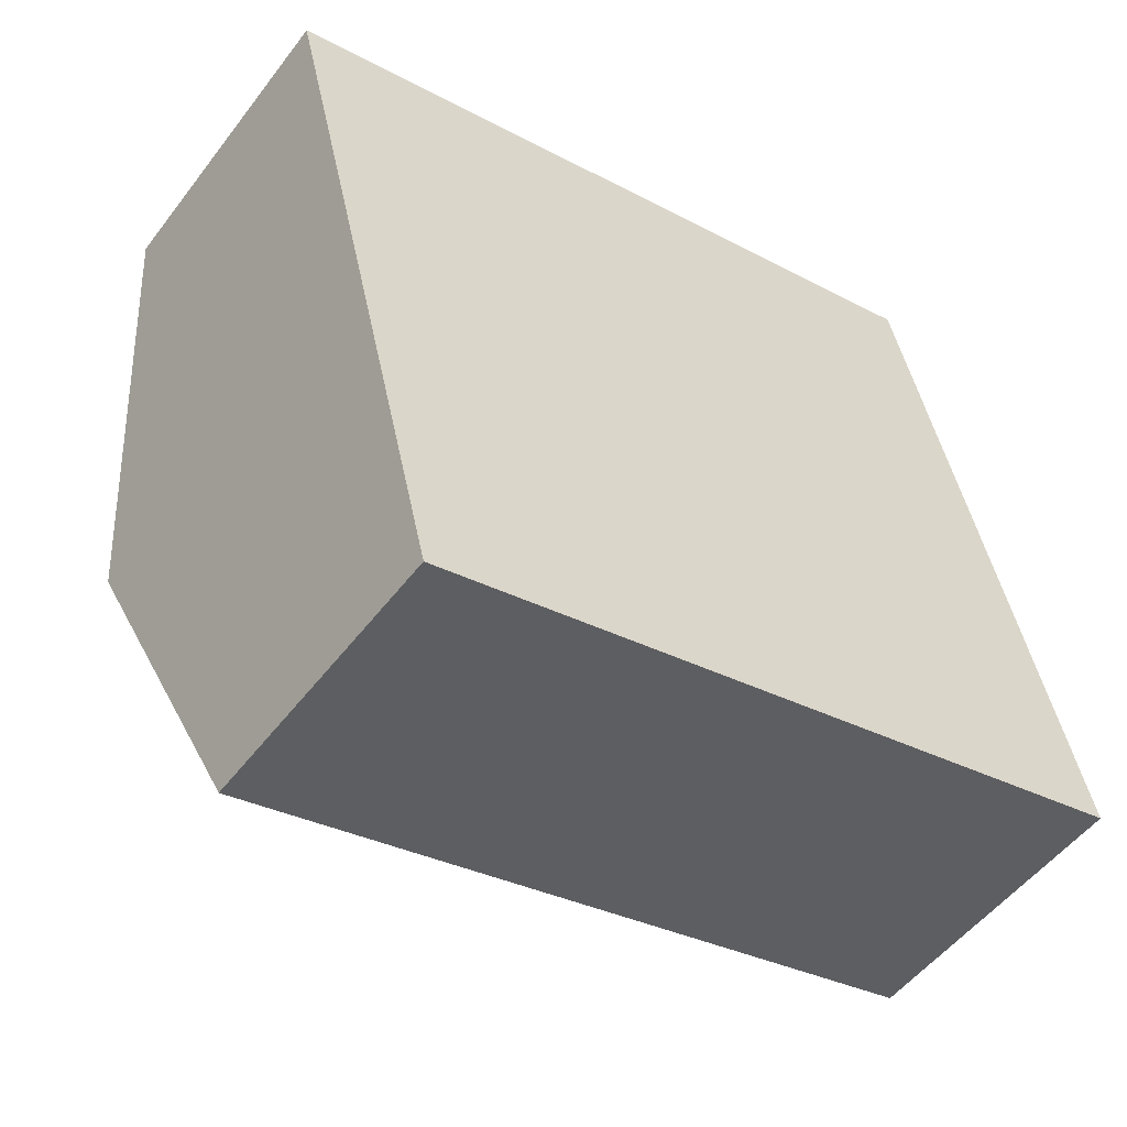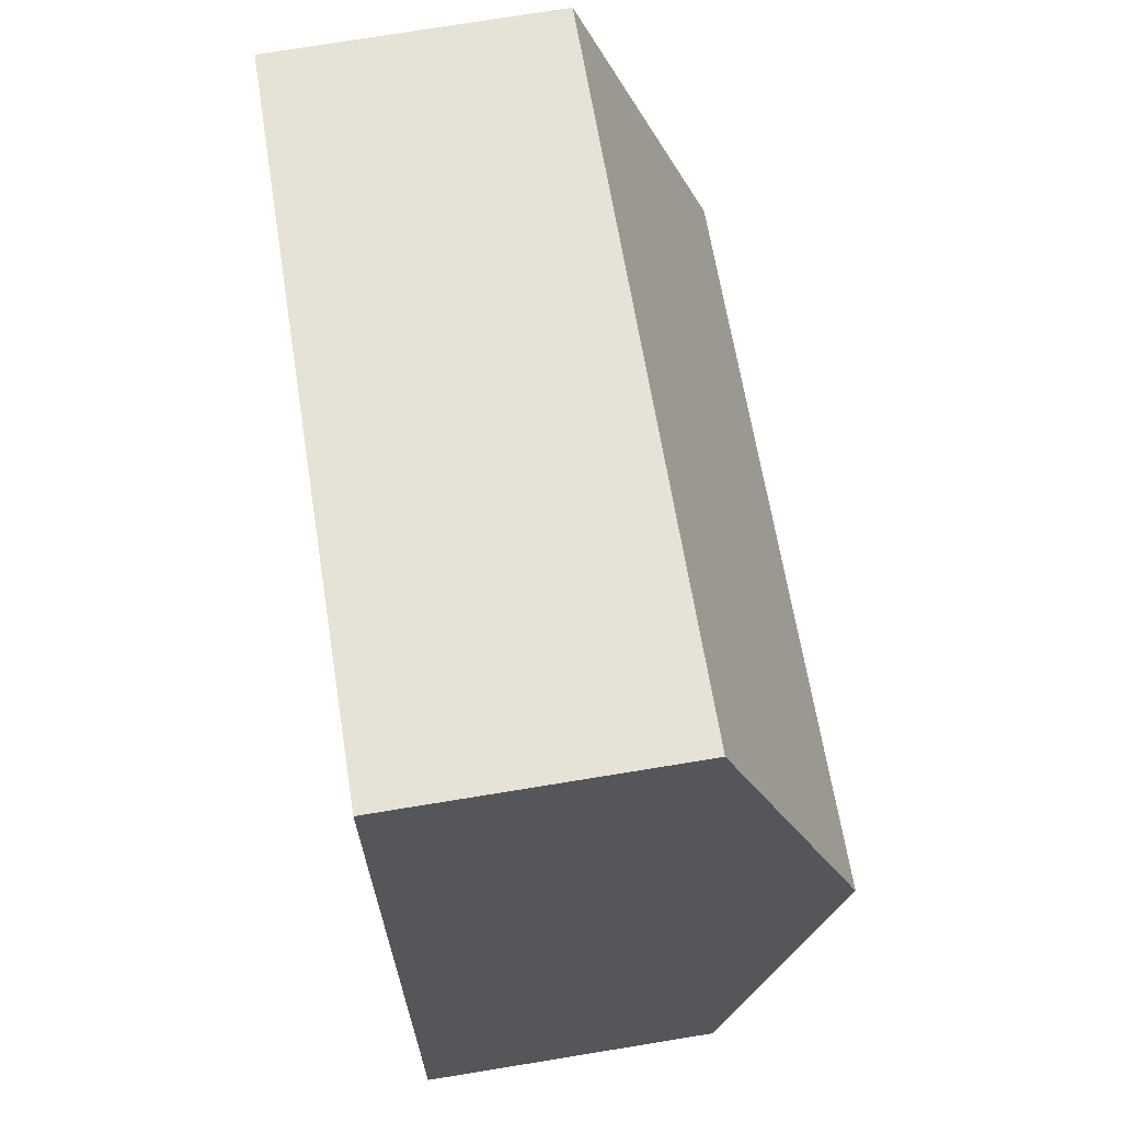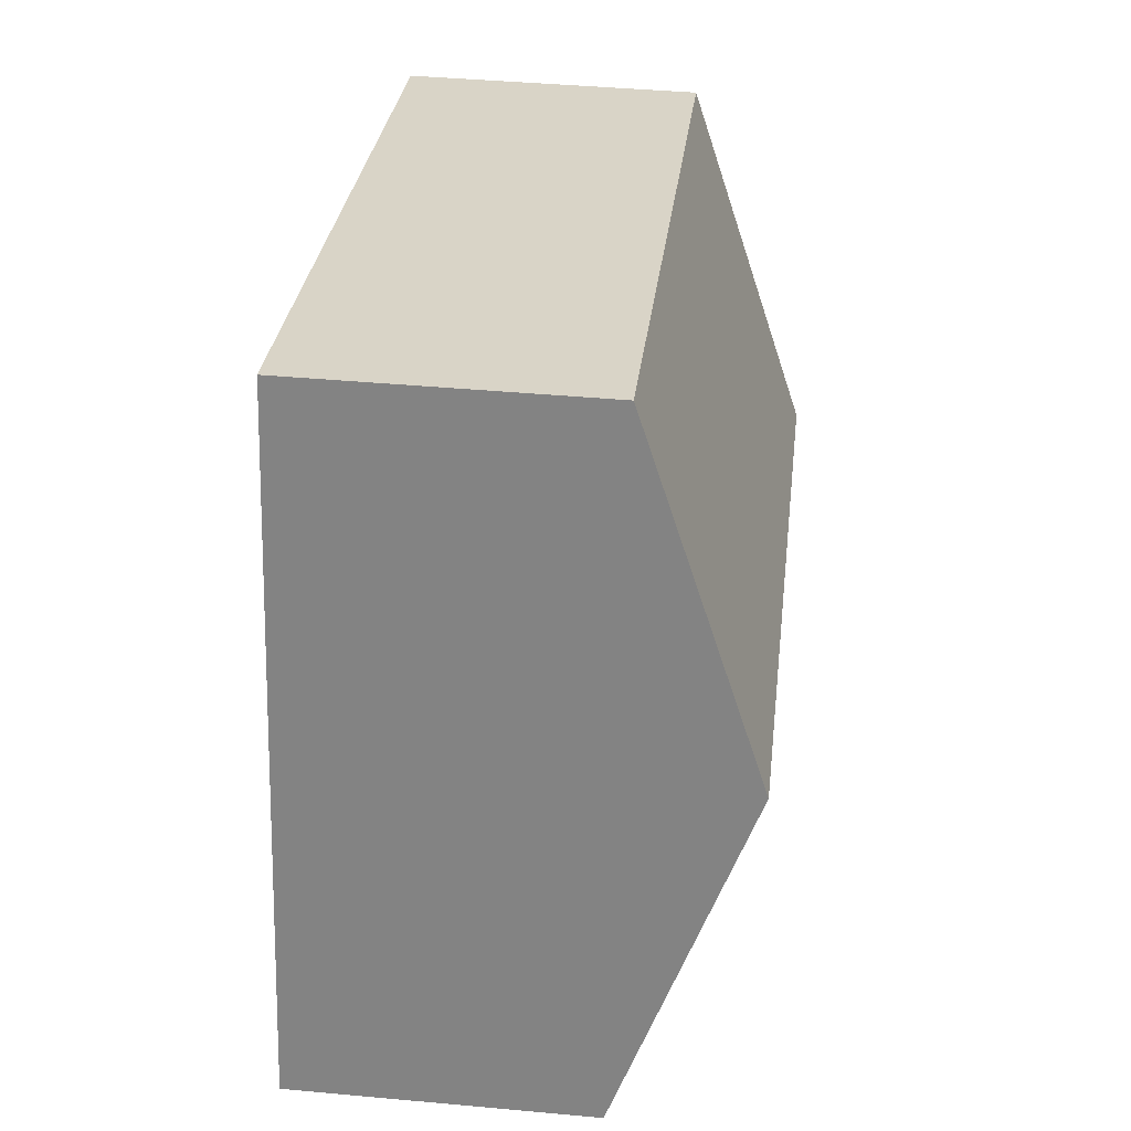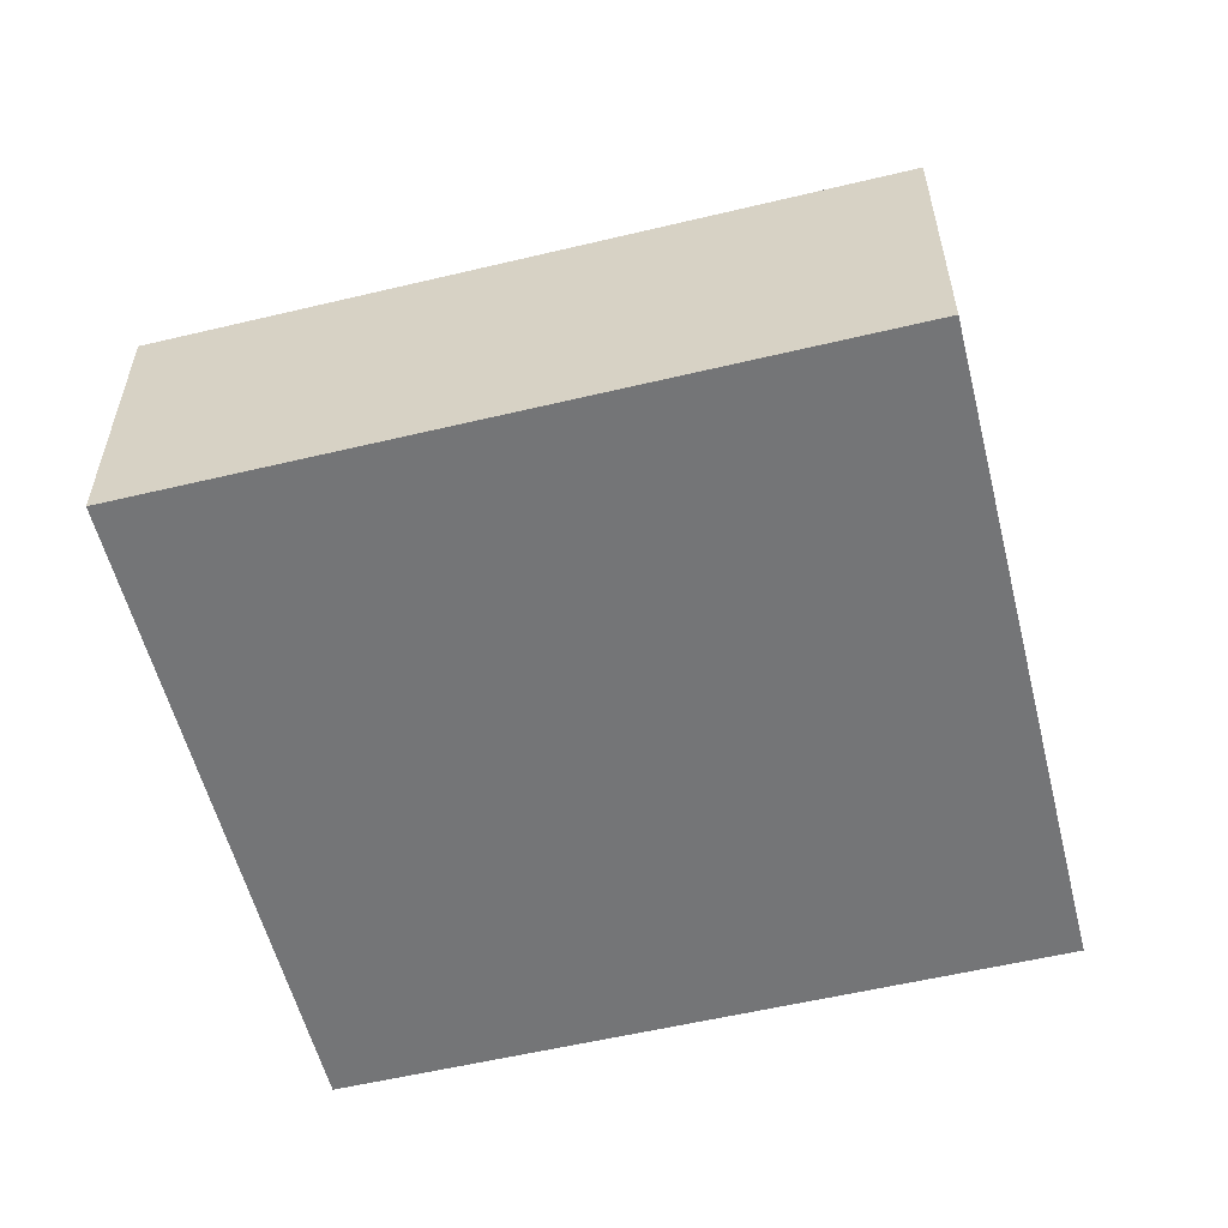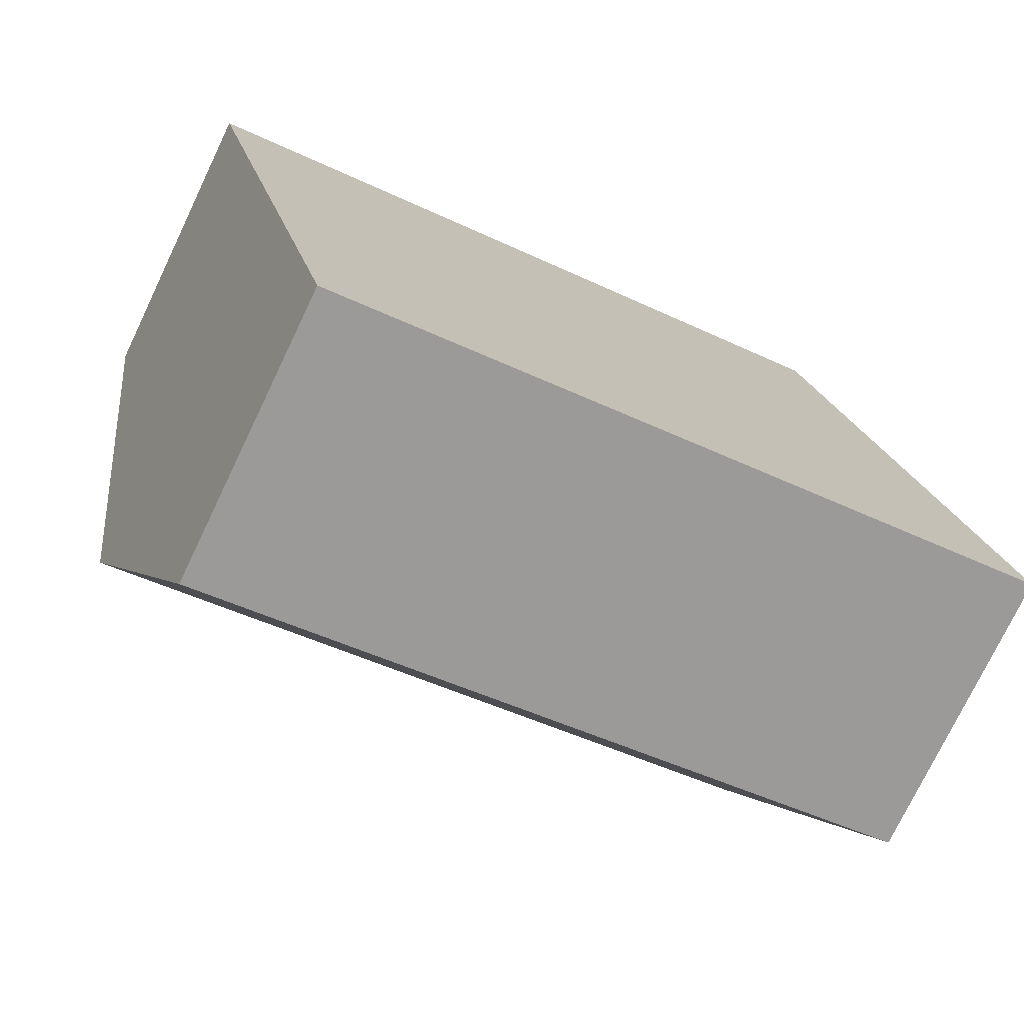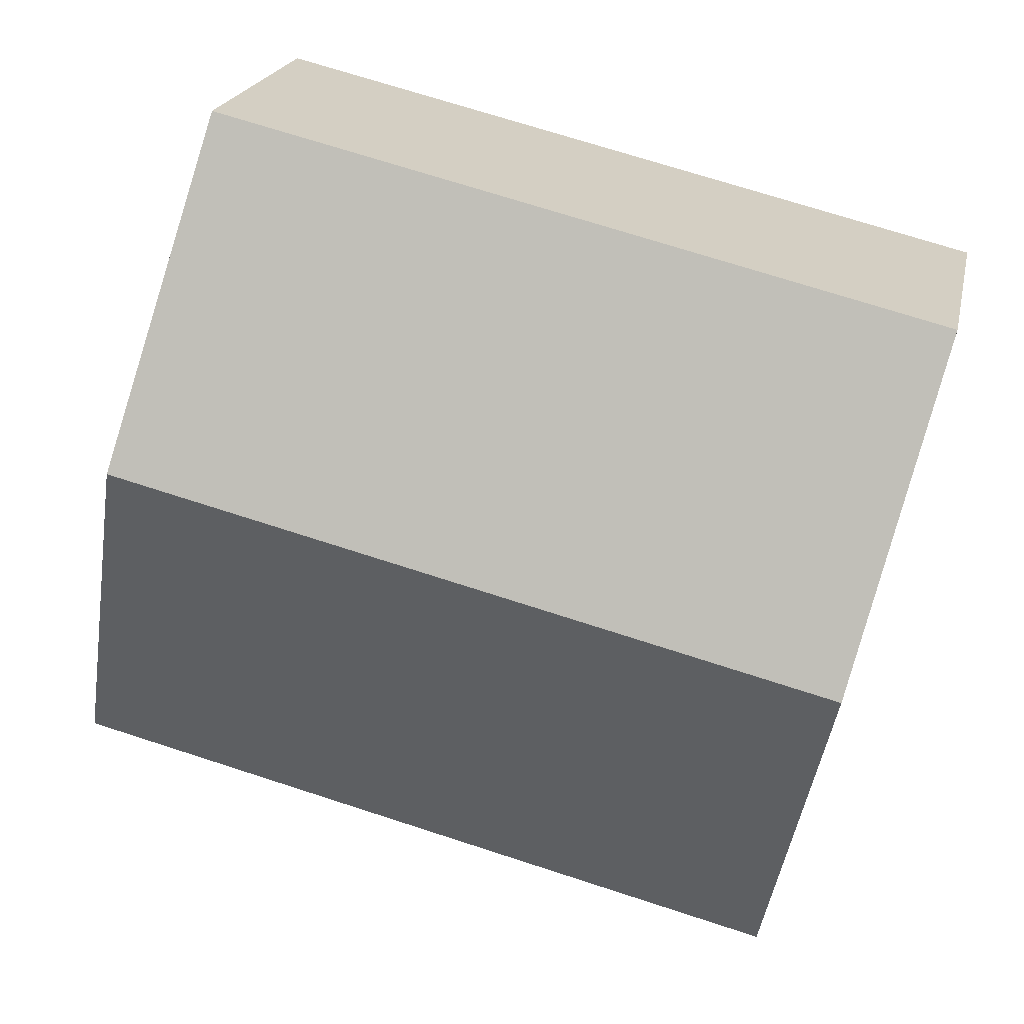
<metadata>
{"format":"obj","ext":"obj","renderer":"f3d","projection":"perspective","resolution":1024,"background":"white","views":[{"elev":-52.2,"azim":-36.2,"up":"+Z"},{"elev":75.8,"azim":80.8,"up":"+Z"},{"elev":41.9,"azim":96.3,"up":"+Z"},{"elev":-56.4,"azim":0.3,"up":"+Y"},{"elev":-75.4,"azim":-25.6,"up":"+Z"},{"elev":20.9,"azim":-168.2,"up":"+Z"}]}
</metadata>
<code>
v  0.675 3.385 -2.763
v  7.288 2.371 -4.074
v  1.349 2.371 -5.525
v  6.614 3.385 -1.312
v  5.939 2.371 1.45
v  0 2.37 1.451e-16
v  1.349 3.383e-16 -5.525
v  0.675 1.692e-16 -2.763
v  0 0 0
v  5.939 -8.879e-17 1.45
v  6.614 8.034e-17 -1.312
v  7.288 2.495e-16 -4.074
g defaultobject
f 1 2 3
f 2 1 4
f 5 1 6
f 1 5 4
f 7 1 3
f 1 7 8
f 1 8 6
f 6 8 9
f 6 10 5
f 10 6 9
f 10 4 5
f 4 10 11
f 4 11 2
f 2 11 12
f 12 3 2
f 3 12 7
f 8 10 9
f 10 8 7
f 10 7 12
f 10 12 11

</code>
